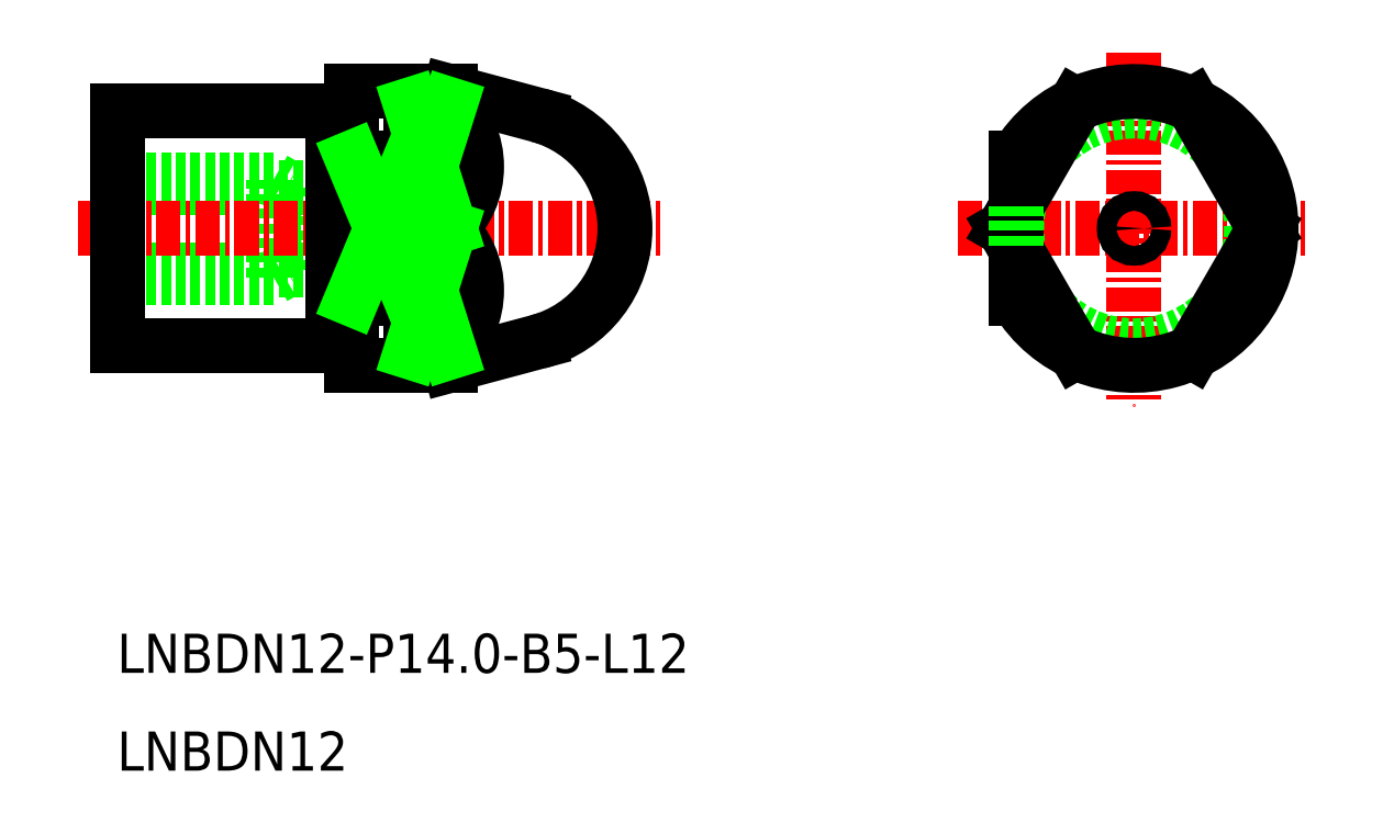
<metadata>
{"format":"dxf","ext":"dxf","renderer":"ezdxf+matplotlib","layout":"modelspace","background":"white","min_lineweight":24,"dpi":150}
</metadata>
<code>
0
SECTION
2
ENTITIES
0
TEXT
8
0
10
-1916
20
-772.4
30
0
40
2
1
LNBDN12-P14-B5-L12
0
TEXT
8
0
10
-1916
20
-777.4
30
0
40
2
1
LNBDN12
0
LINE
8
0
10
-1908
20
-752.2
30
0
11
-1908
21
-747.2
31
0
0
LINE
8
0
10
-1906
20
-751.8
30
0
11
-1906
21
-747.6
31
0
0
LINE
8
0
10
-1905
20
-749.7
30
0
11
-1906
21
-747.6
31
0
0
LINE
8
0
10
-1916
20
-752.2
30
0
11
-1908
21
-752.2
31
0
0
LINE
8
0
10
-1916
20
-751.8
30
0
11
-1906
21
-751.8
31
0
0
LINE
8
0
10
-1908
20
-752.2
30
0
11
-1908
21
-751.8
31
0
0
LINE
8
0
10
-1905
20
-749.7
30
0
11
-1906
21
-751.8
31
0
0
LINE
8
0
10
-1916
20
-747.2
30
0
11
-1908
21
-747.2
31
0
0
LINE
8
0
10
-1916
20
-747.6
30
0
11
-1906
21
-747.6
31
0
0
LINE
8
0
10
-1908
20
-747.2
30
0
11
-1908
21
-747.6
31
0
0
POLYLINE
8
0
66
     1
10
0
20
0
30
0
0
VERTEX
8
0
10
-1904
20
-743.8
30
0
0
VERTEX
8
0
10
-1905
20
-743.8
30
0
0
SEQEND
8
0
0
LINE
8
0
10
-1904
20
-755.6
30
0
11
-1905
21
-755.6
31
0
0
LINE
8
CENTER
10
-1918
20
-749.7
30
0
11
-1888
21
-749.7
31
0
0
LINE
8
CENTER
10
-1873
20
-749.7
30
0
11
-1855
21
-749.7
31
0
0
LINE
8
CENTER
10
-1864
20
-740.7
30
0
11
-1864
21
-758.7
31
0
0
LINE
8
0
10
-1899
20
-756.7
30
0
11
-1895
21
-755.5
31
0
0
LINE
8
0
10
-1899
20
-742.7
30
0
11
-1895
21
-743.9
31
0
0
LINE
8
0
10
-1916
20
-743.7
30
0
11
-1916
21
-755.7
31
0
0
LINE
8
0
10
-1916
20
-755.7
30
0
11
-1905
21
-755.7
31
0
0
LINE
8
0
10
-1916
20
-743.7
30
0
11
-1905
21
-743.7
31
0
0
CIRCLE
8
0
10
-1864
20
-749.7
30
0
40
6
0
LINE
8
0
10
-1904
20
-756.7
30
0
11
-1904
21
-742.7
31
0
0
LINE
8
0
10
-1905
20
-743.7
30
0
11
-1905
21
-755.7
31
0
0
ARC
8
CENTER
10
-1864
20
-749.7
30
0
40
7
50
211
51
149
0
CIRCLE
8
CENTER
10
-1864
20
-749.7
30
0
40
0.5
0
LINE
8
0
10
-1890
20
-750.2
30
0
11
-1891
21
-749.7
31
0
0
LINE
8
0
10
-1890
20
-749.2
30
0
11
-1891
21
-749.7
31
0
0
LINE
8
0
10
-1904
20
-742.7
30
0
11
-1899
21
-742.7
31
0
0
LINE
8
0
10
-1904
20
-756.7
30
0
11
-1899
21
-756.7
31
0
0
LINE
8
0
10
-1899
20
-756.7
30
0
11
-1899
21
-756
31
0
0
ARC
8
0
10
-1896
20
-749.7
30
0
40
6
50
285
51
75
0
LINE
8
CENTER
10
-1870
20
-746.1
30
0
11
-1870
21
-748.5
31
0
0
LINE
8
0
10
-1901
20
-756
30
0
11
-1901
21
-743.3
31
0
0
LINE
8
0
10
-1901
20
-746.1
30
0
11
-1904
21
-746.1
31
0
0
LINE
8
0
10
-1901
20
-753.3
30
0
11
-1904
21
-753.3
31
0
0
LINE
8
CENTER
10
-1871
20
-749.7
30
0
11
-1867
21
-756
31
0
0
LINE
8
CENTER
10
-1871
20
-749.7
30
0
11
-1867
21
-743.3
31
0
0
LINE
8
CENTER
10
-1858
20
-749.7
30
0
11
-1861
21
-756
31
0
0
LINE
8
CENTER
10
-1858
20
-749.7
30
0
11
-1861
21
-743.3
31
0
0
LINE
8
CENTER
10
-1870
20
-750.8
30
0
11
-1870
21
-753.3
31
0
0
LINE
8
0
10
-1870
20
-748.5
30
0
11
-1870
21
-750.8
31
0
0
LINE
8
0
10
-1899
20
-743.3
30
0
11
-1901
21
-743.3
31
0
0
LINE
8
0
10
-1899
20
-756
30
0
11
-1901
21
-756
31
0
0
LINE
8
0
10
-1899
20
-749.7
30
0
11
-1901
21
-749.7
31
0
0
ARC
8
0
10
-1902
20
-746.5
30
0
40
4.347
50
313.3
51
46.67
0
ARC
8
0
10
-1902
20
-752.8
30
0
40
4.347
50
313.3
51
46.67
0
LINE
8
0
10
-1899
20
-743.3
30
0
11
-1899
21
-742.7
31
0
0
LINE
8
0
10
-1899
20
-743.3
30
0
11
-1901
21
-749.7
31
0
0
LINE
8
0
10
-1901
20
-746.1
30
0
11
-1904
21
-753.3
31
0
0
LINE
8
0
10
-1901
20
-753.3
30
0
11
-1904
21
-746.1
31
0
0
LINE
8
0
10
-1901
20
-743.3
30
0
11
-1899
21
-749.7
31
0
0
LINE
8
0
10
-1901
20
-756
30
0
11
-1899
21
-749.7
31
0
0
LINE
8
0
10
-1899
20
-756
30
0
11
-1901
21
-749.7
31
0
0
ENDSEC
0
EOF

</code>
